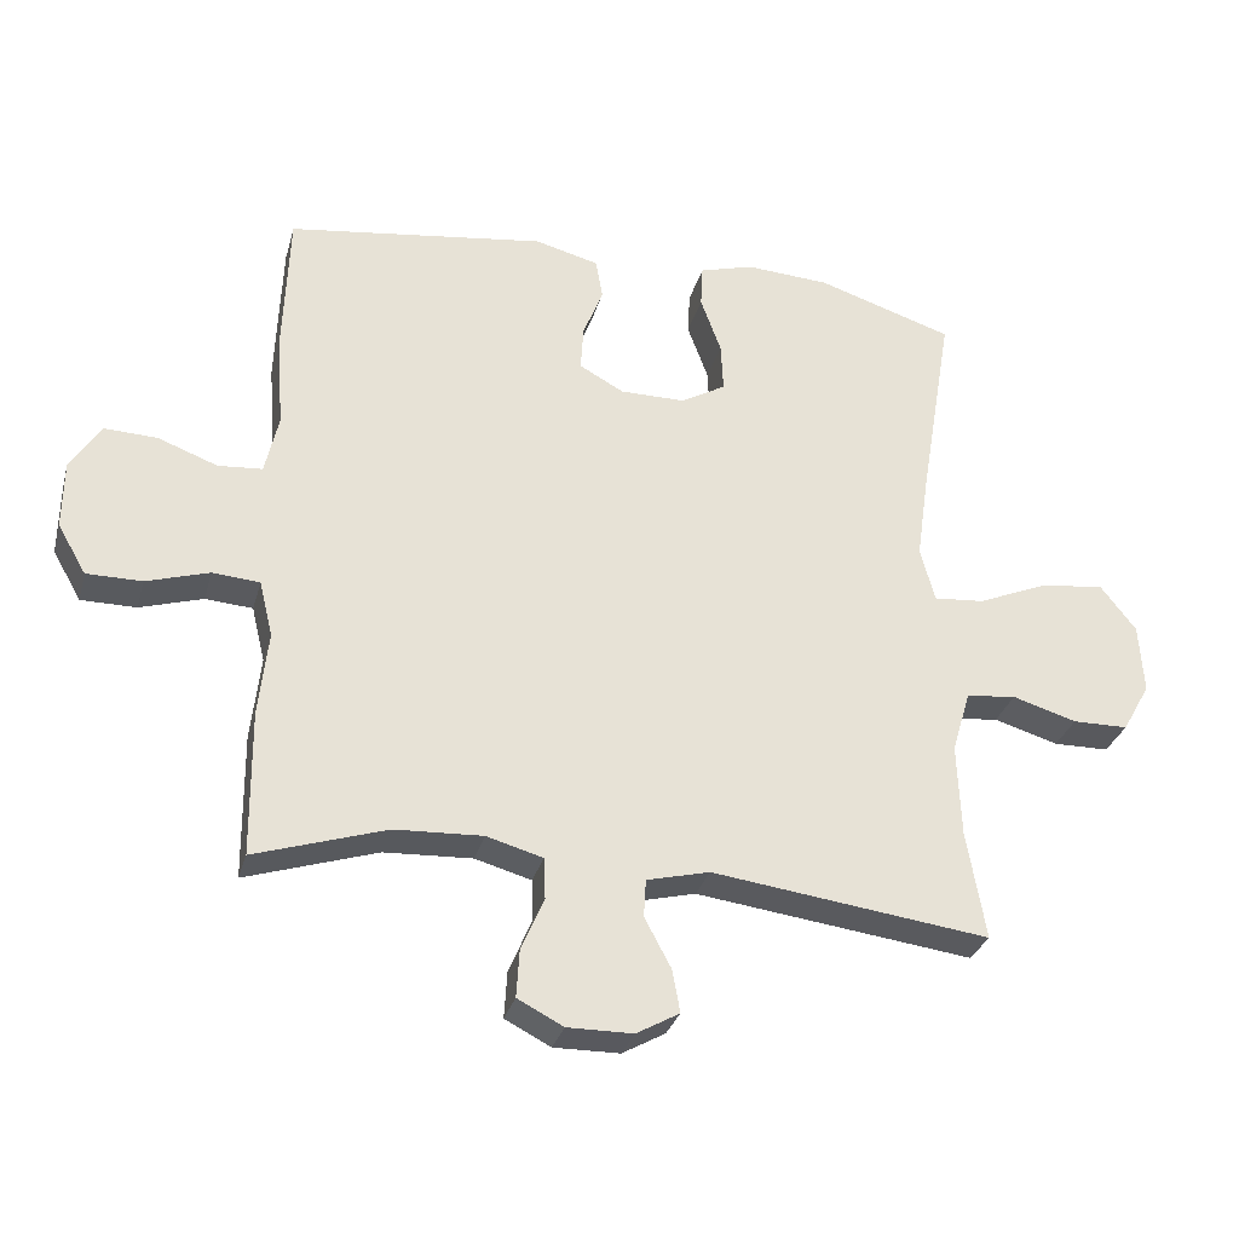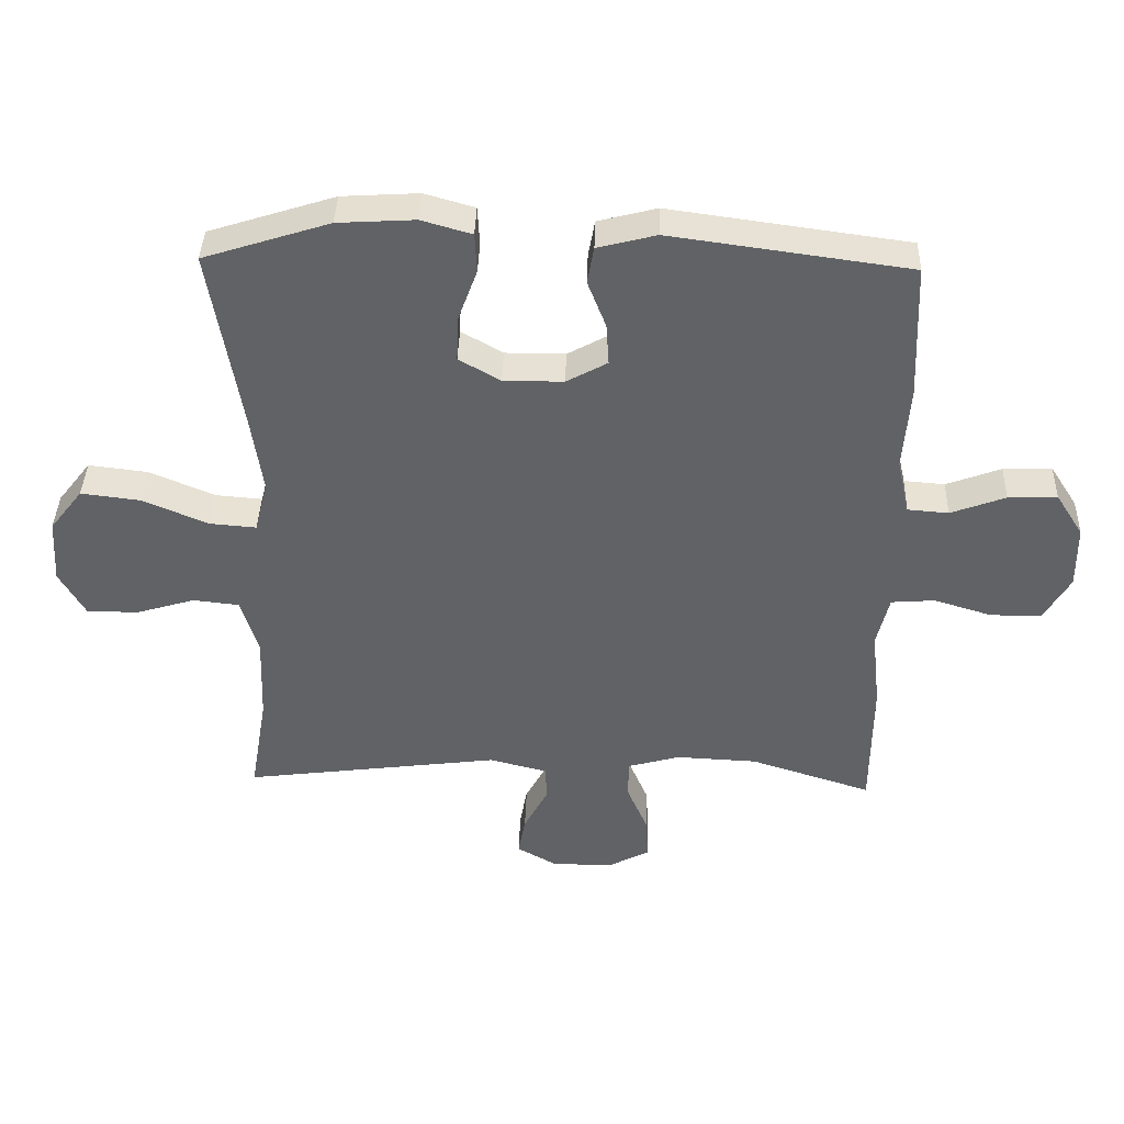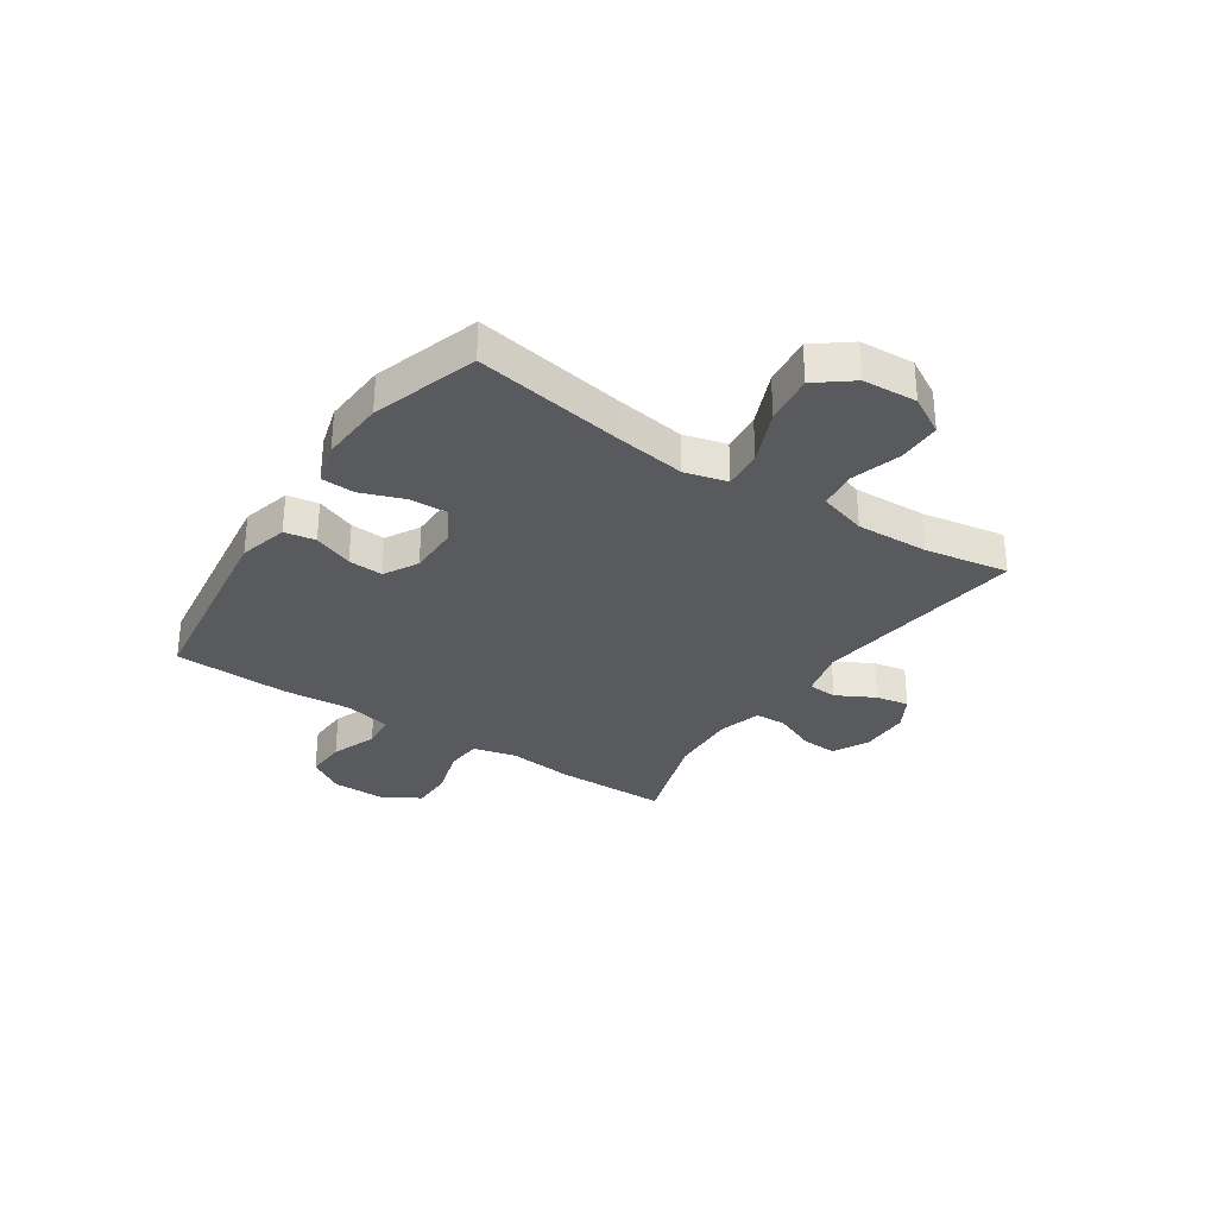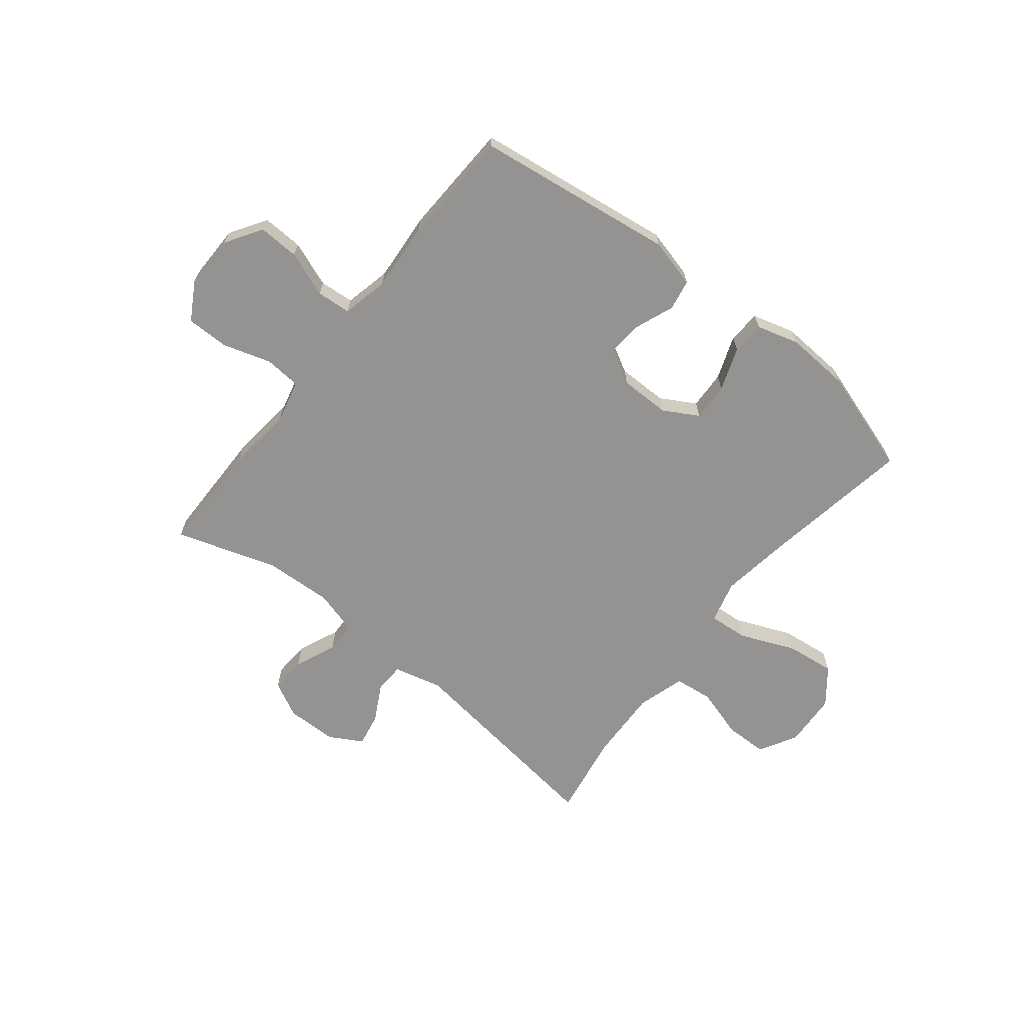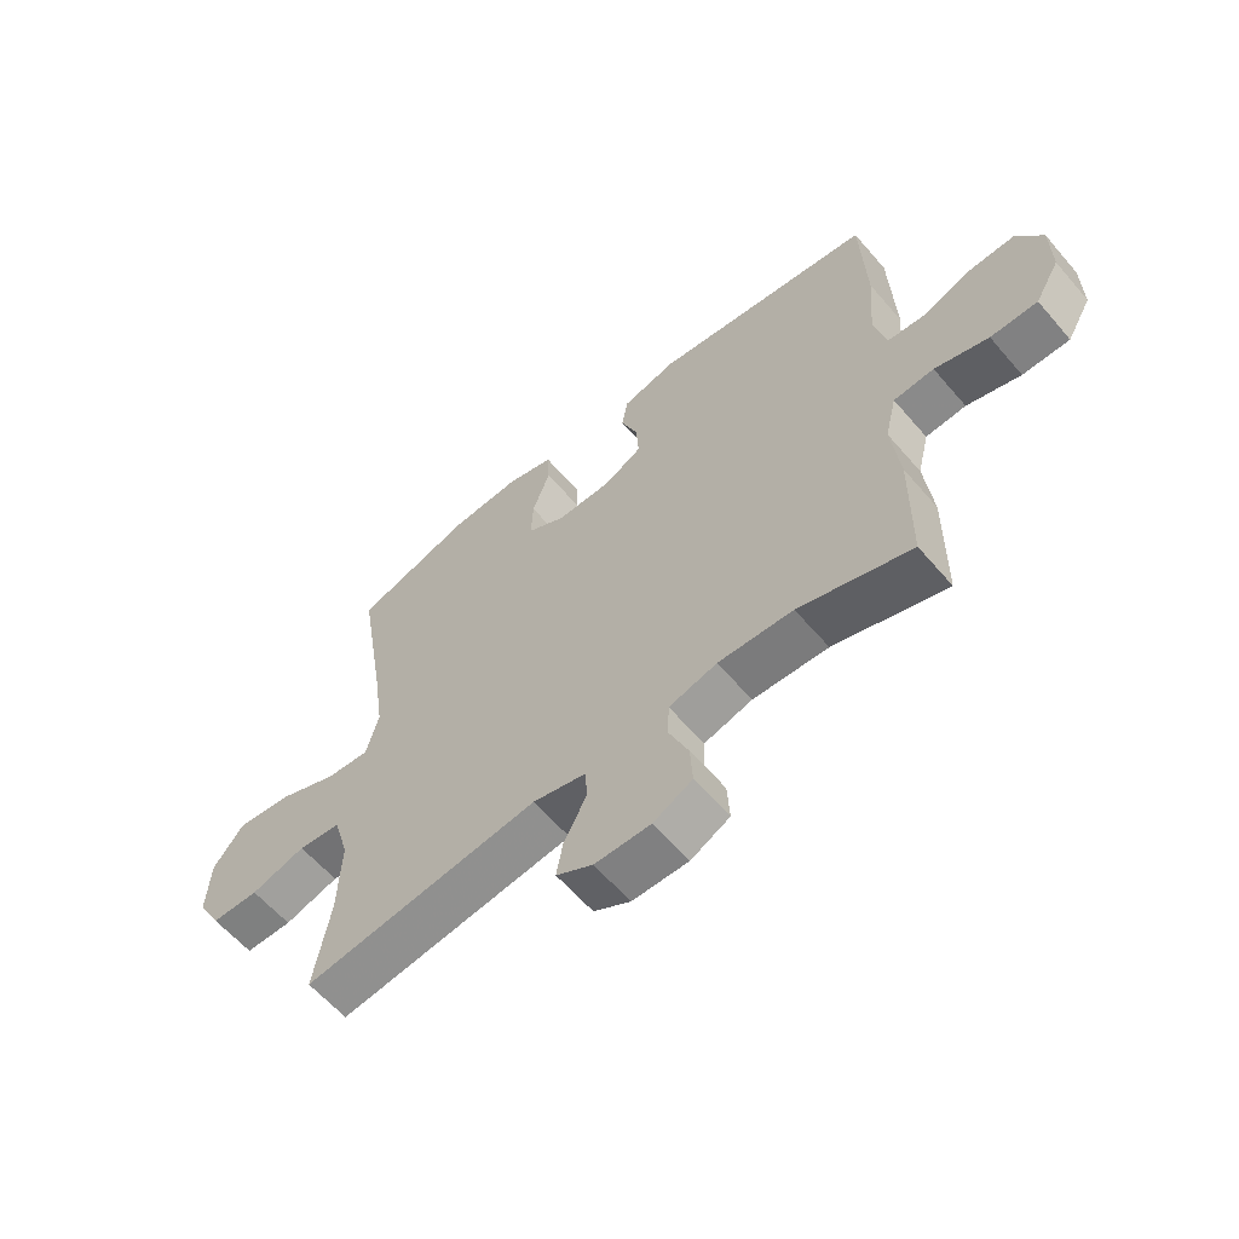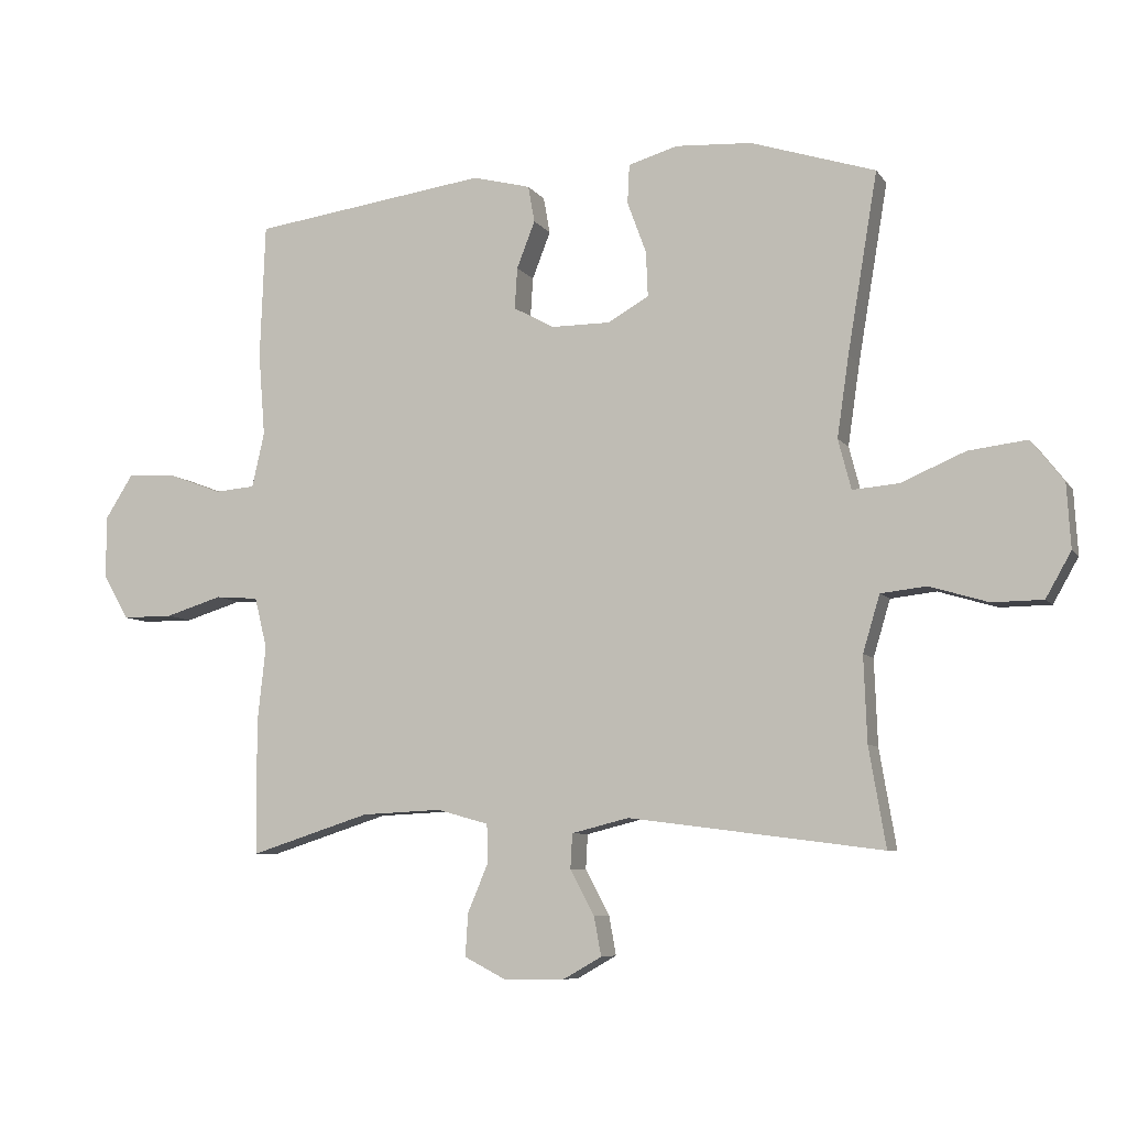
<metadata>
{"format":"obj","ext":"obj","renderer":"f3d","projection":"perspective","resolution":1024,"background":"white","views":[{"elev":-30.5,"azim":-14.8,"up":"+Z"},{"elev":39.3,"azim":-178.3,"up":"+Z"},{"elev":-31.3,"azim":56.2,"up":"+Y"},{"elev":-66.8,"azim":-38.6,"up":"+Y"},{"elev":-60.5,"azim":-139.6,"up":"+Z"},{"elev":-7.3,"azim":19.6,"up":"+Z"}]}
</metadata>
<code>
v -0.5 0.07 -0.5
v -0.502 0.07 -0.296
v -0.489 0.07 -0.177
v -0.508 0.07 -0.099
v -0.574 0.07 -0.094
v -0.662 0.07 -0.121
v -0.739 0.07 -0.121
v -0.779 0.07 -0.052
v -0.778 0.07 0.044
v -0.736 0.07 0.11
v -0.662 0.07 0.107
v -0.579 0.07 0.076
v -0.517 0.07 0.081
v -0.498 0.07 0.165
v -0.508 0.07 0.292
v -0.5 0.07 0.5
v -0.138 0.07 0.55
v -0.049 0.07 0.527
v -0.039 0.07 0.471
v -0.067 0.07 0.399
v -0.071 0.07 0.336
v -0.009 0.07 0.302
v 0.082 0.07 0.302
v 0.145 0.07 0.338
v 0.142 0.07 0.407
v 0.113 0.07 0.486
v 0.116 0.07 0.546
v 0.192 0.07 0.568
v 0.309 0.07 0.561
v 0.5 0.07 0.5
v 0.454 0.07 0.225
v 0.436 0.07 0.101
v 0.456 0.07 0.024
v 0.527 0.07 0.03
v 0.626 0.07 0.072
v 0.716 0.07 0.083
v 0.766 0.07 0.019
v 0.772 0.07 -0.079
v 0.733 0.07 -0.148
v 0.655 0.07 -0.149
v 0.565 0.07 -0.122
v 0.495 0.07 -0.13
v 0.469 0.07 -0.217
v 0.474 0.07 -0.348
v 0.5 0.07 -0.5
v 0.111 0.07 -0.45
v 0.023 0.07 -0.472
v 0.02 0.07 -0.525
v 0.057 0.07 -0.594
v 0.068 0.07 -0.654
v 0.008 0.07 -0.688
v -0.084 0.07 -0.689
v -0.148 0.07 -0.656
v -0.144 0.07 -0.59
v -0.112 0.07 -0.515
v -0.114 0.07 -0.457
v -0.193 0.07 -0.435
v -0.316 0.07 -0.441
v -0.5 0 -0.5
v -0.502 0 -0.296
v -0.489 0 -0.177
v -0.508 0 -0.099
v -0.574 0 -0.094
v -0.662 0 -0.121
v -0.739 0 -0.121
v -0.779 0 -0.052
v -0.778 0 0.044
v -0.736 0 0.11
v -0.662 0 0.107
v -0.579 0 0.076
v -0.517 0 0.081
v -0.498 0 0.165
v -0.508 0 0.292
v -0.5 0 0.5
v -0.138 0 0.55
v -0.049 0 0.527
v -0.039 0 0.471
v -0.067 0 0.399
v -0.071 0 0.336
v -0.009 0 0.302
v 0.082 0 0.302
v 0.145 0 0.338
v 0.142 0 0.407
v 0.113 0 0.486
v 0.116 0 0.546
v 0.192 0 0.568
v 0.309 0 0.561
v 0.5 0 0.5
v 0.454 0 0.225
v 0.436 0 0.101
v 0.456 0 0.024
v 0.527 0 0.03
v 0.626 0 0.072
v 0.716 0 0.083
v 0.766 0 0.019
v 0.772 0 -0.079
v 0.733 0 -0.148
v 0.655 0 -0.149
v 0.565 0 -0.122
v 0.495 0 -0.13
v 0.469 0 -0.217
v 0.474 0 -0.348
v 0.5 0 -0.5
v 0.111 0 -0.45
v 0.023 0 -0.472
v 0.02 0 -0.525
v 0.057 0 -0.594
v 0.068 0 -0.654
v 0.008 0 -0.688
v -0.084 0 -0.689
v -0.148 0 -0.656
v -0.144 0 -0.59
v -0.112 0 -0.515
v -0.114 0 -0.457
v -0.193 0 -0.435
v -0.316 0 -0.441
f 52 53 54 55
f 52 55 56
f 51 52 56
f 48 49 50 51
f 47 48 51 56
f 46 47 56 57
f 44 45 46
f 43 44 46 57
f 38 39 40 41
f 38 41 42
f 37 38 42
f 34 35 36 37
f 33 34 37 42
f 32 33 42 43
f 28 29 30 31
f 28 31 32
f 25 26 27 28
f 24 25 28 32
f 23 24 32 43
f 17 18 19 20
f 17 20 21
f 14 15 16 17
f 13 14 17 21
f 9 10 11 12
f 9 12 13
f 8 9 13
f 5 6 7 8
f 4 5 8 13
f 3 4 13 21
f 58 1 2 3
f 22 23 43 57
f 22 57 58
f 3 21 22 58
f 113 112 111 110
f 114 113 110
f 114 110 109
f 109 108 107 106
f 114 109 106 105
f 115 114 105 104
f 104 103 102
f 115 104 102 101
f 99 98 97 96
f 100 99 96
f 100 96 95
f 95 94 93 92
f 100 95 92 91
f 101 100 91 90
f 89 88 87 86
f 90 89 86
f 86 85 84 83
f 90 86 83 82
f 101 90 82 81
f 78 77 76 75
f 79 78 75
f 75 74 73 72
f 79 75 72 71
f 70 69 68 67
f 71 70 67
f 71 67 66
f 66 65 64 63
f 71 66 63 62
f 79 71 62 61
f 61 60 59 116
f 115 101 81 80
f 116 115 80
f 116 80 79 61
f 1 59 60 2
f 2 60 61 3
f 3 61 62 4
f 4 62 63 5
f 5 63 64 6
f 6 64 65 7
f 7 65 66 8
f 8 66 67 9
f 9 67 68 10
f 10 68 69 11
f 11 69 70 12
f 12 70 71 13
f 13 71 72 14
f 14 72 73 15
f 15 73 74 16
f 16 74 75 17
f 17 75 76 18
f 18 76 77 19
f 19 77 78 20
f 20 78 79 21
f 21 79 80 22
f 22 80 81 23
f 23 81 82 24
f 24 82 83 25
f 25 83 84 26
f 26 84 85 27
f 27 85 86 28
f 28 86 87 29
f 29 87 88 30
f 30 88 89 31
f 31 89 90 32
f 32 90 91 33
f 33 91 92 34
f 34 92 93 35
f 35 93 94 36
f 36 94 95 37
f 37 95 96 38
f 38 96 97 39
f 39 97 98 40
f 40 98 99 41
f 41 99 100 42
f 42 100 101 43
f 43 101 102 44
f 44 102 103 45
f 45 103 104 46
f 46 104 105 47
f 47 105 106 48
f 48 106 107 49
f 49 107 108 50
f 50 108 109 51
f 51 109 110 52
f 52 110 111 53
f 53 111 112 54
f 54 112 113 55
f 55 113 114 56
f 56 114 115 57
f 57 115 116 58
f 58 116 59 1

</code>
